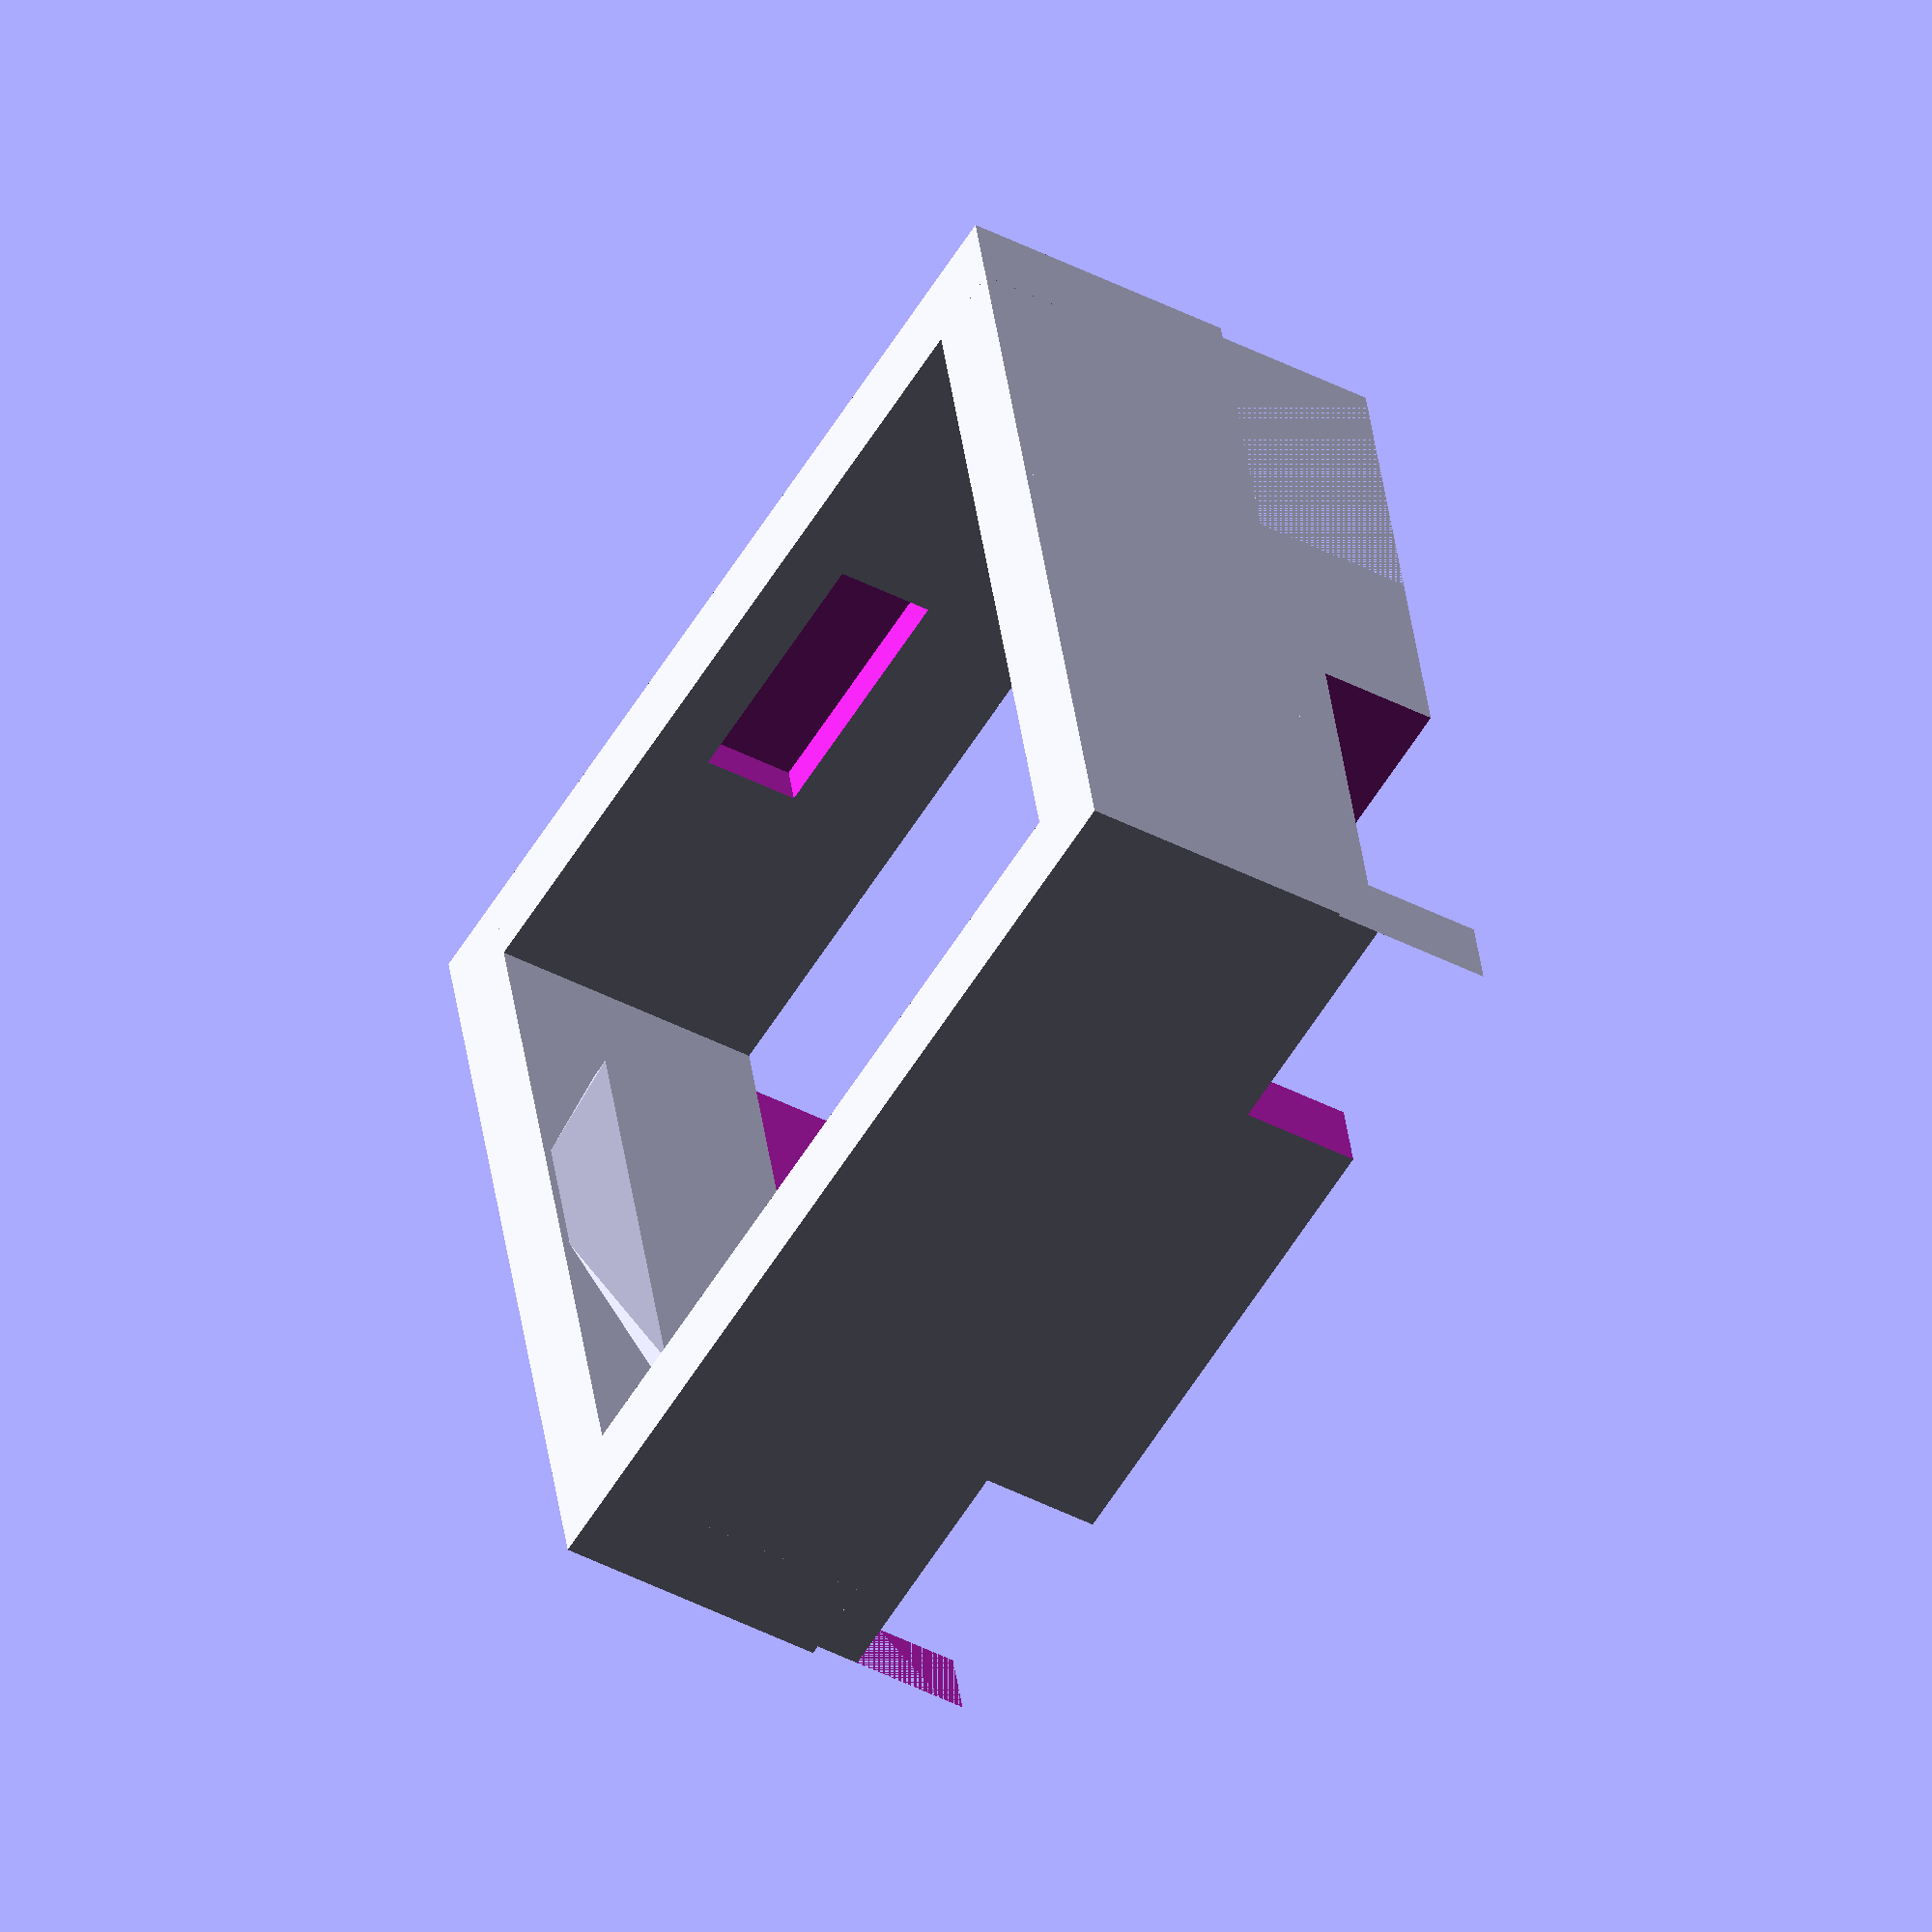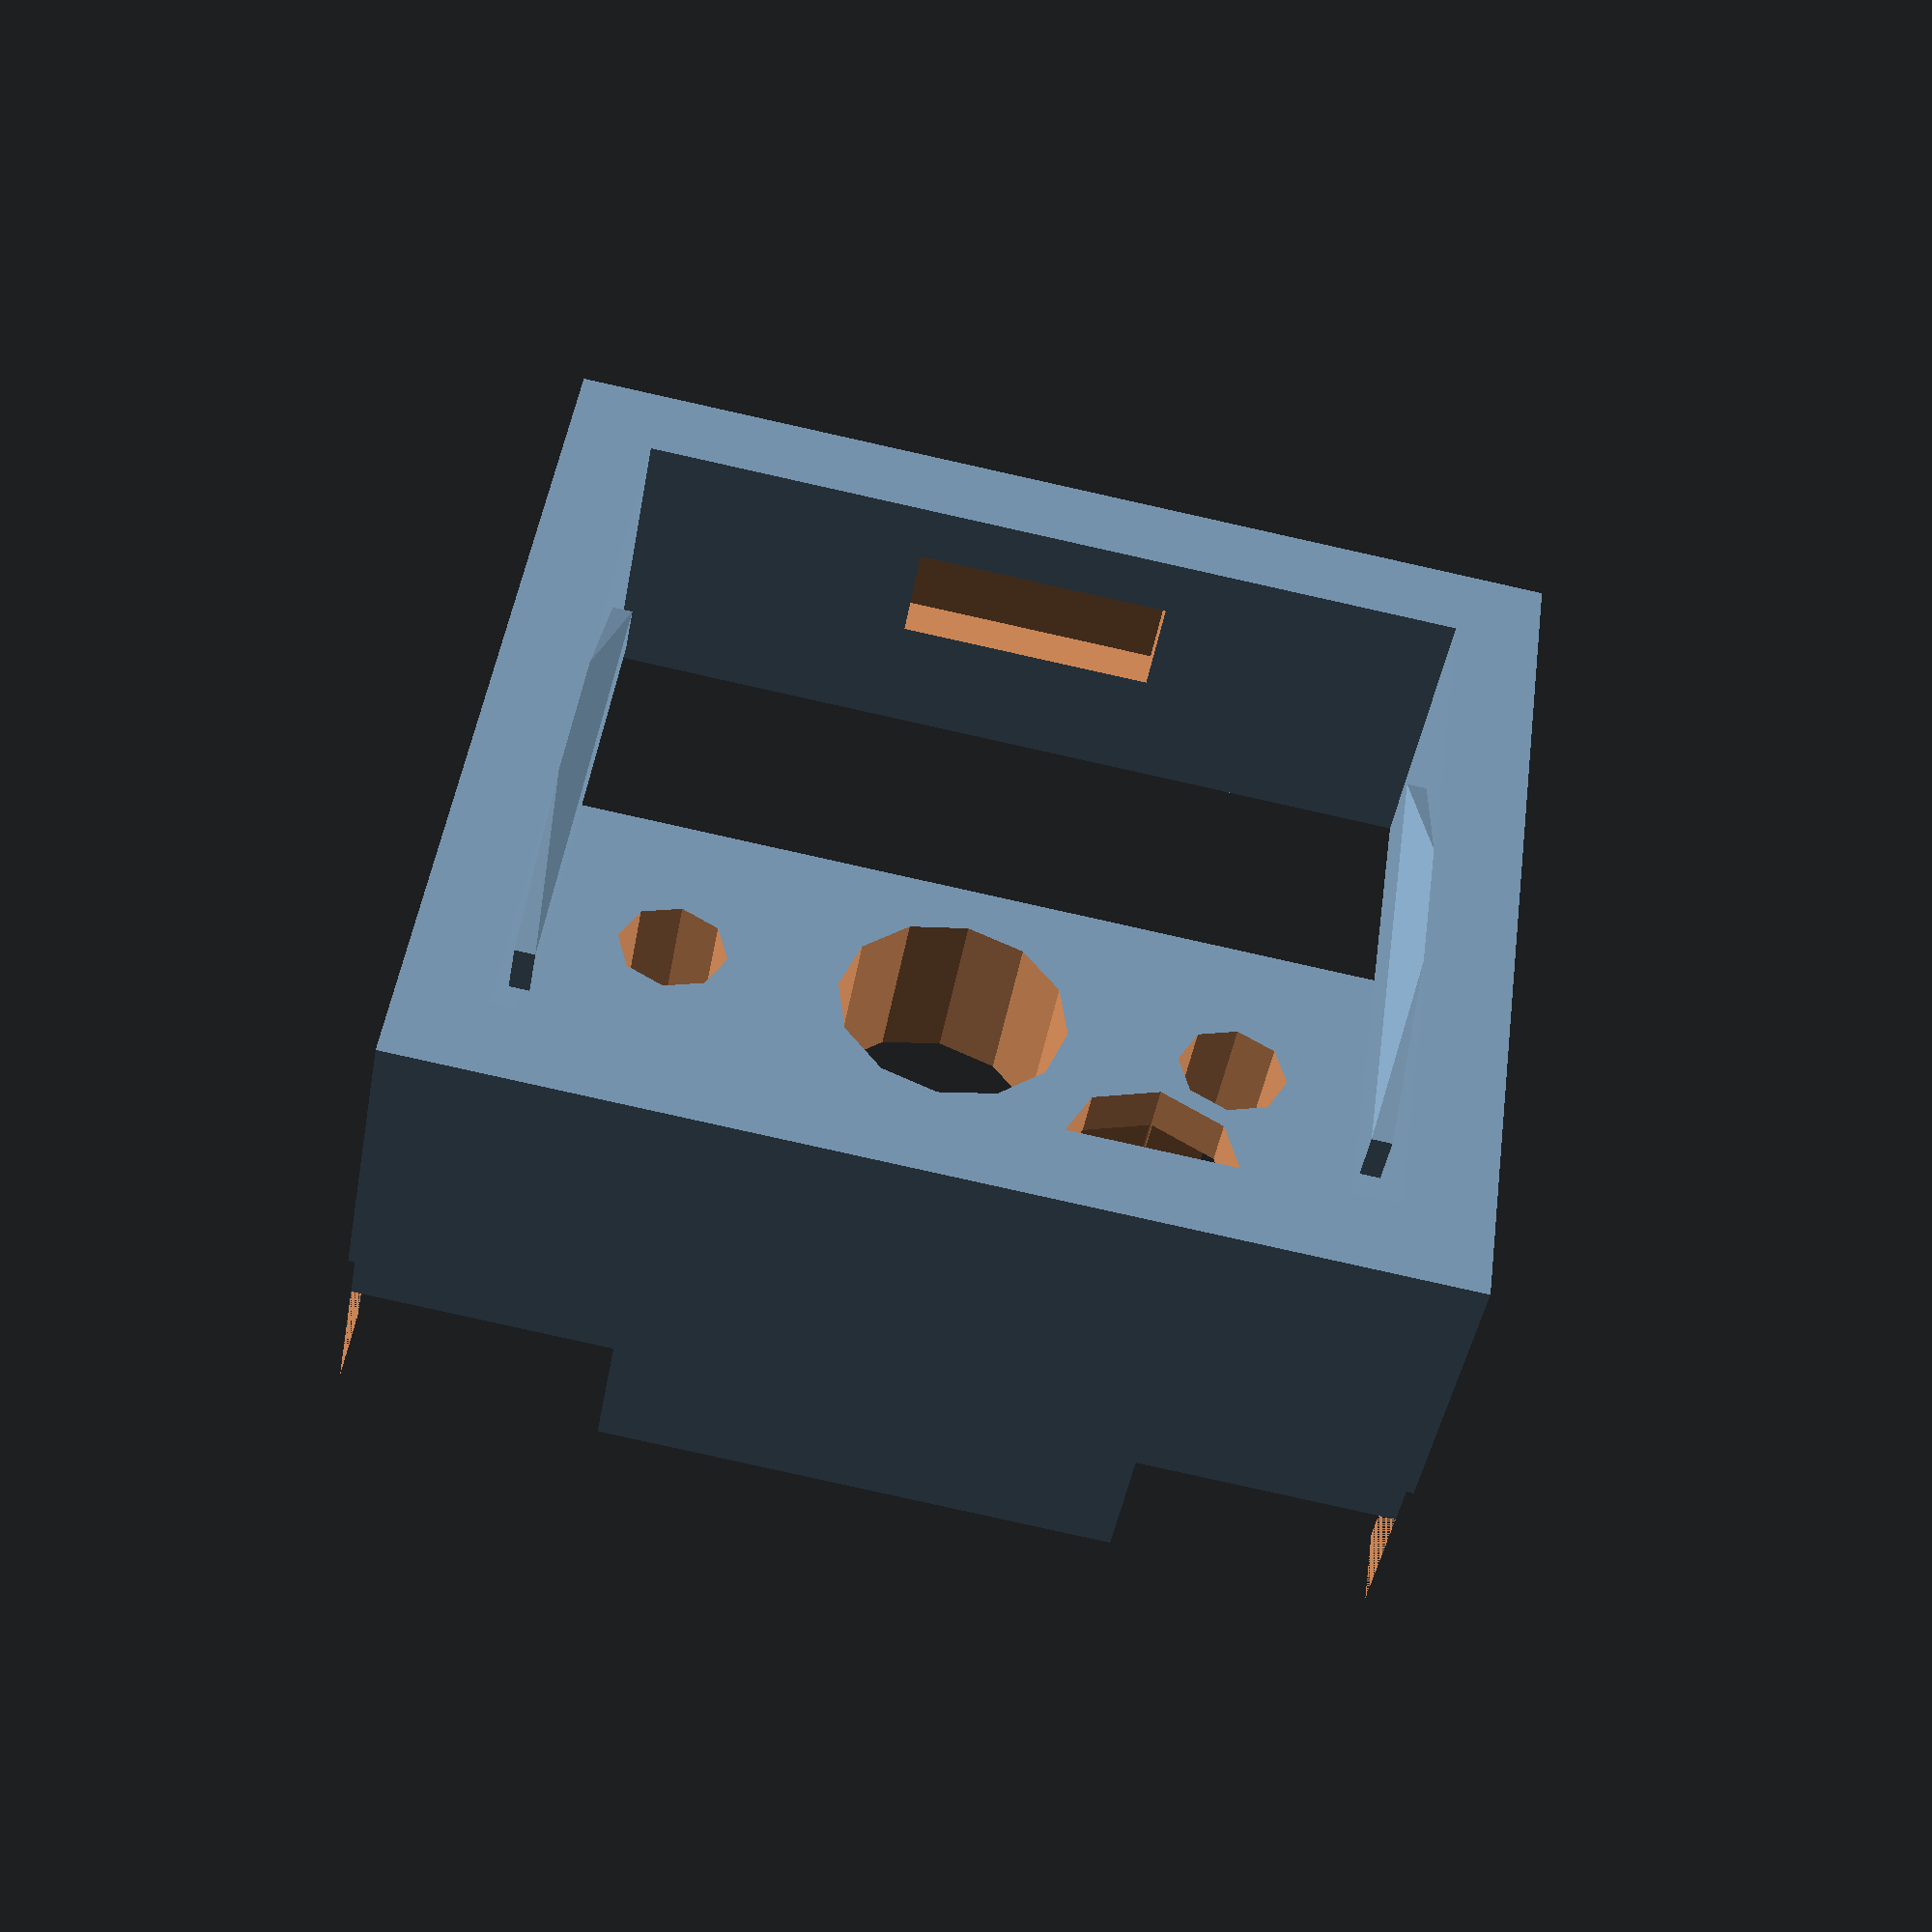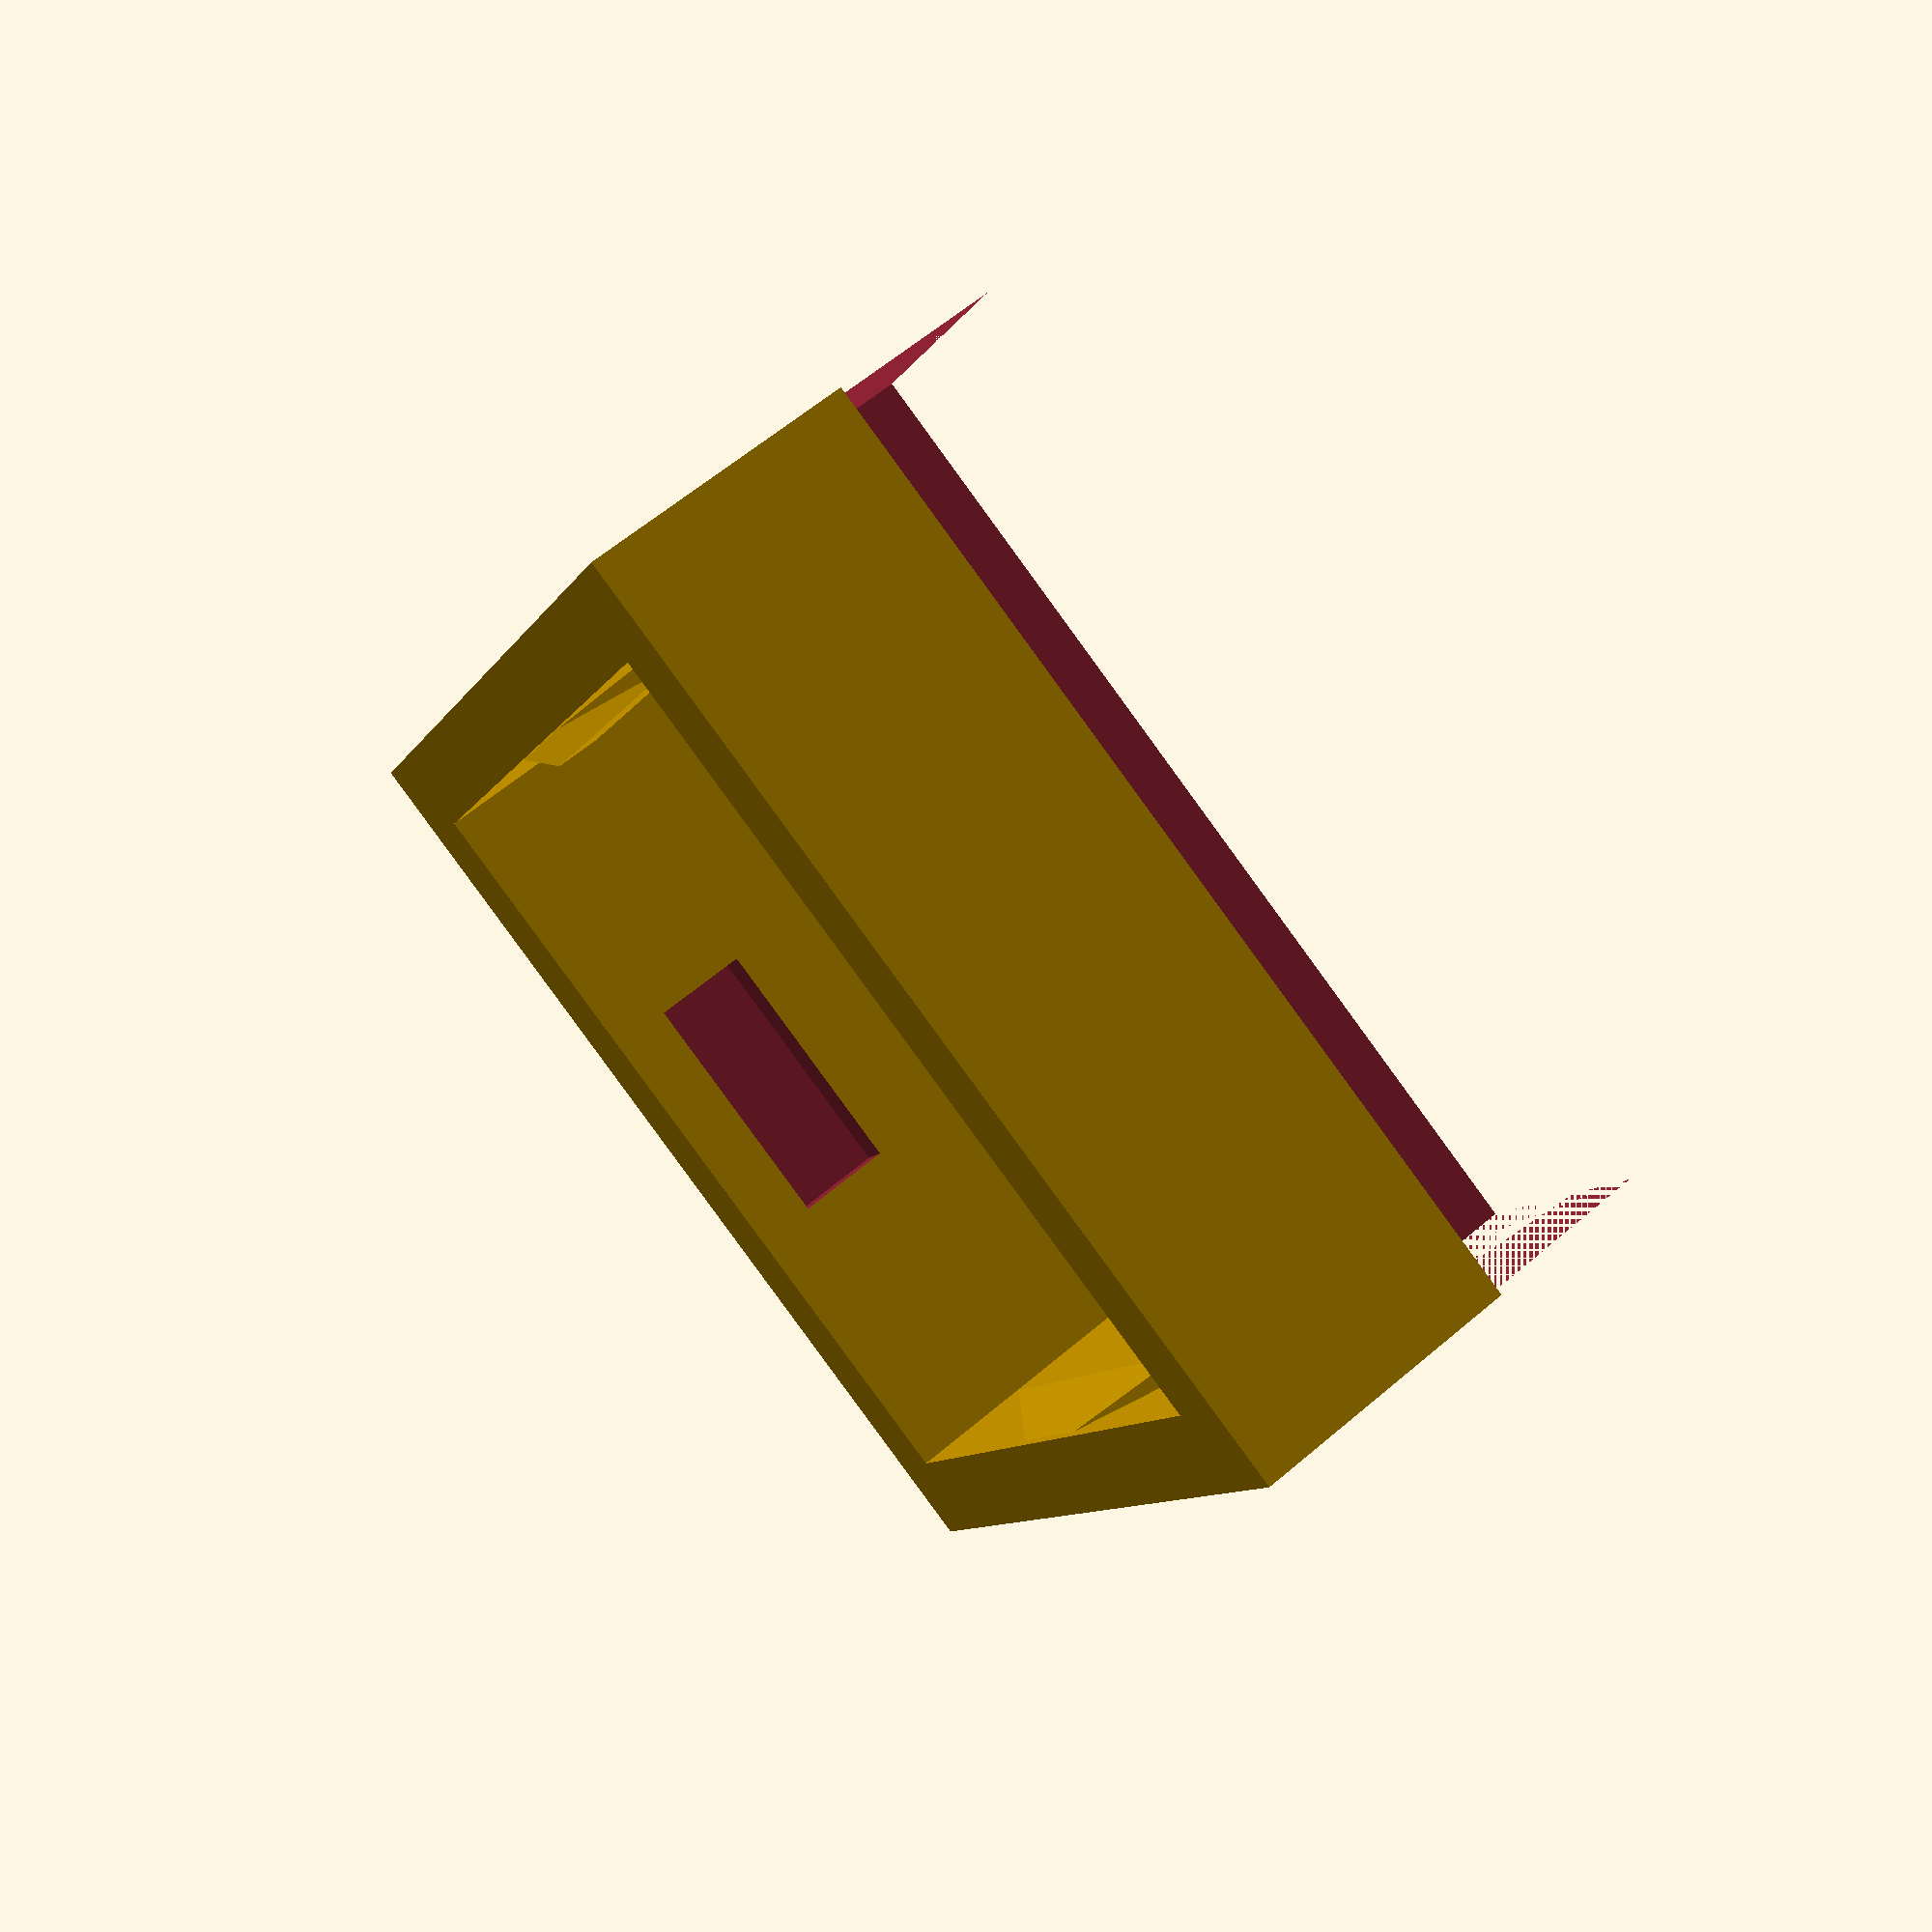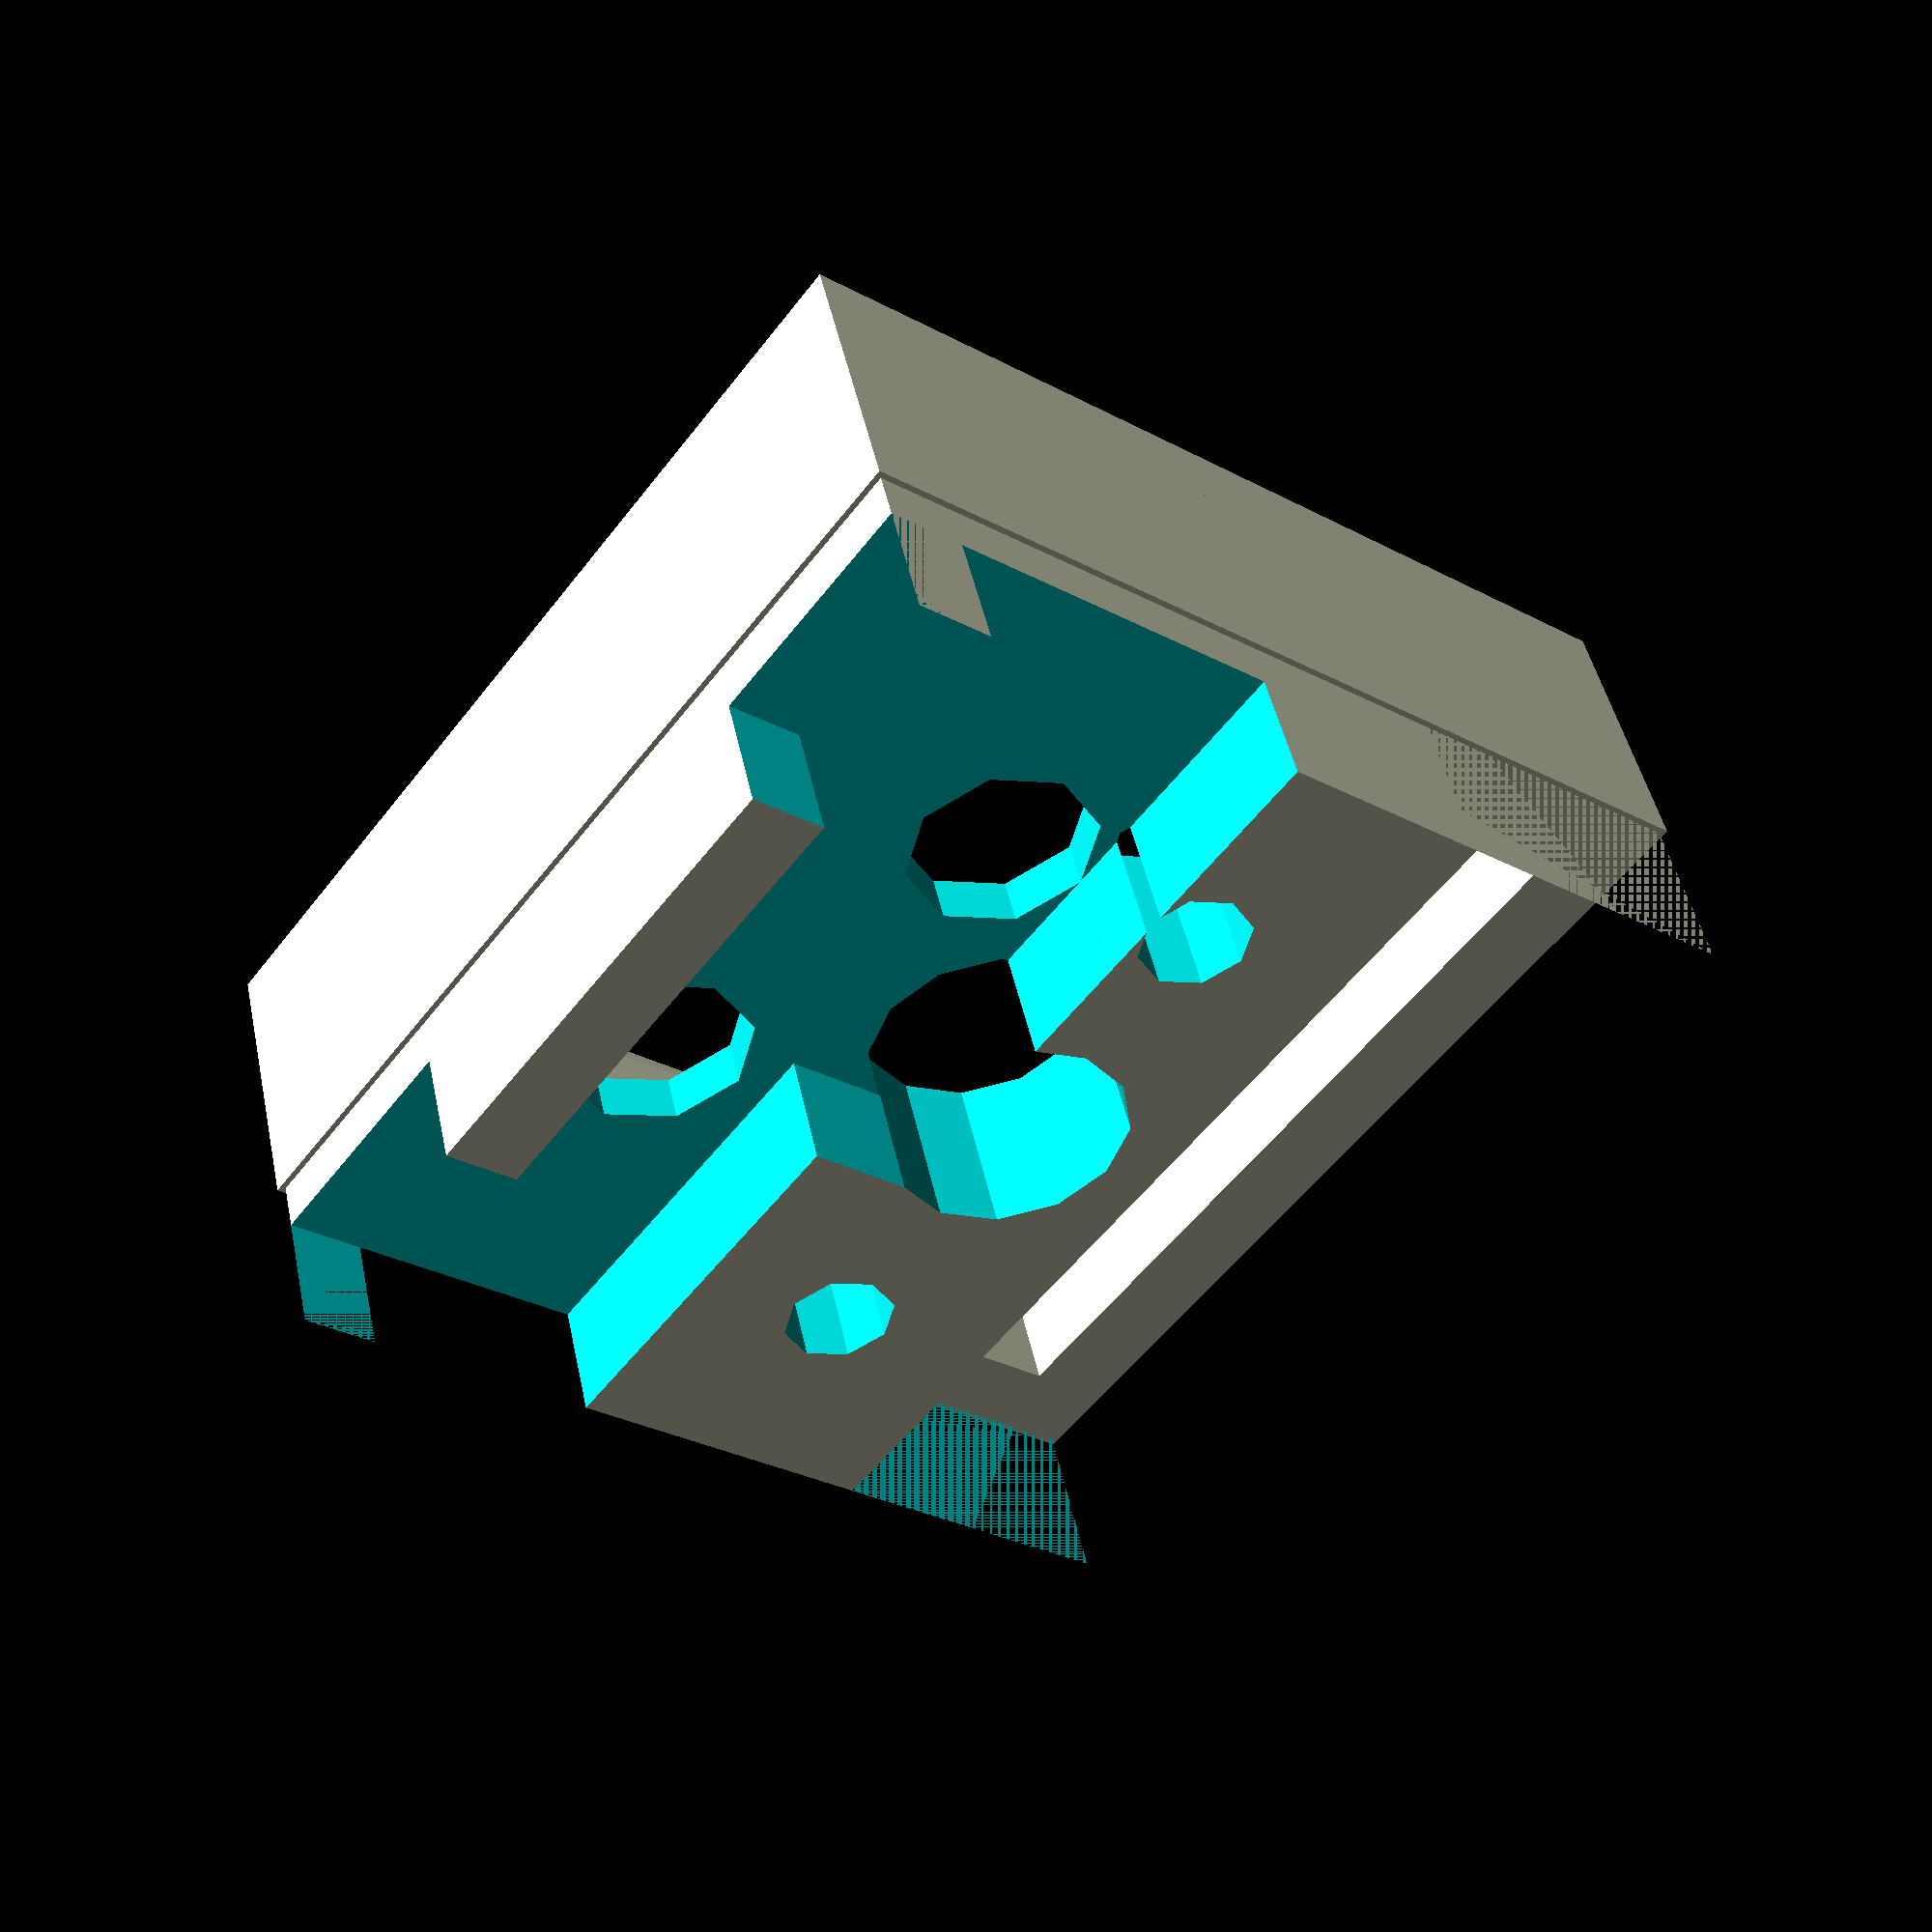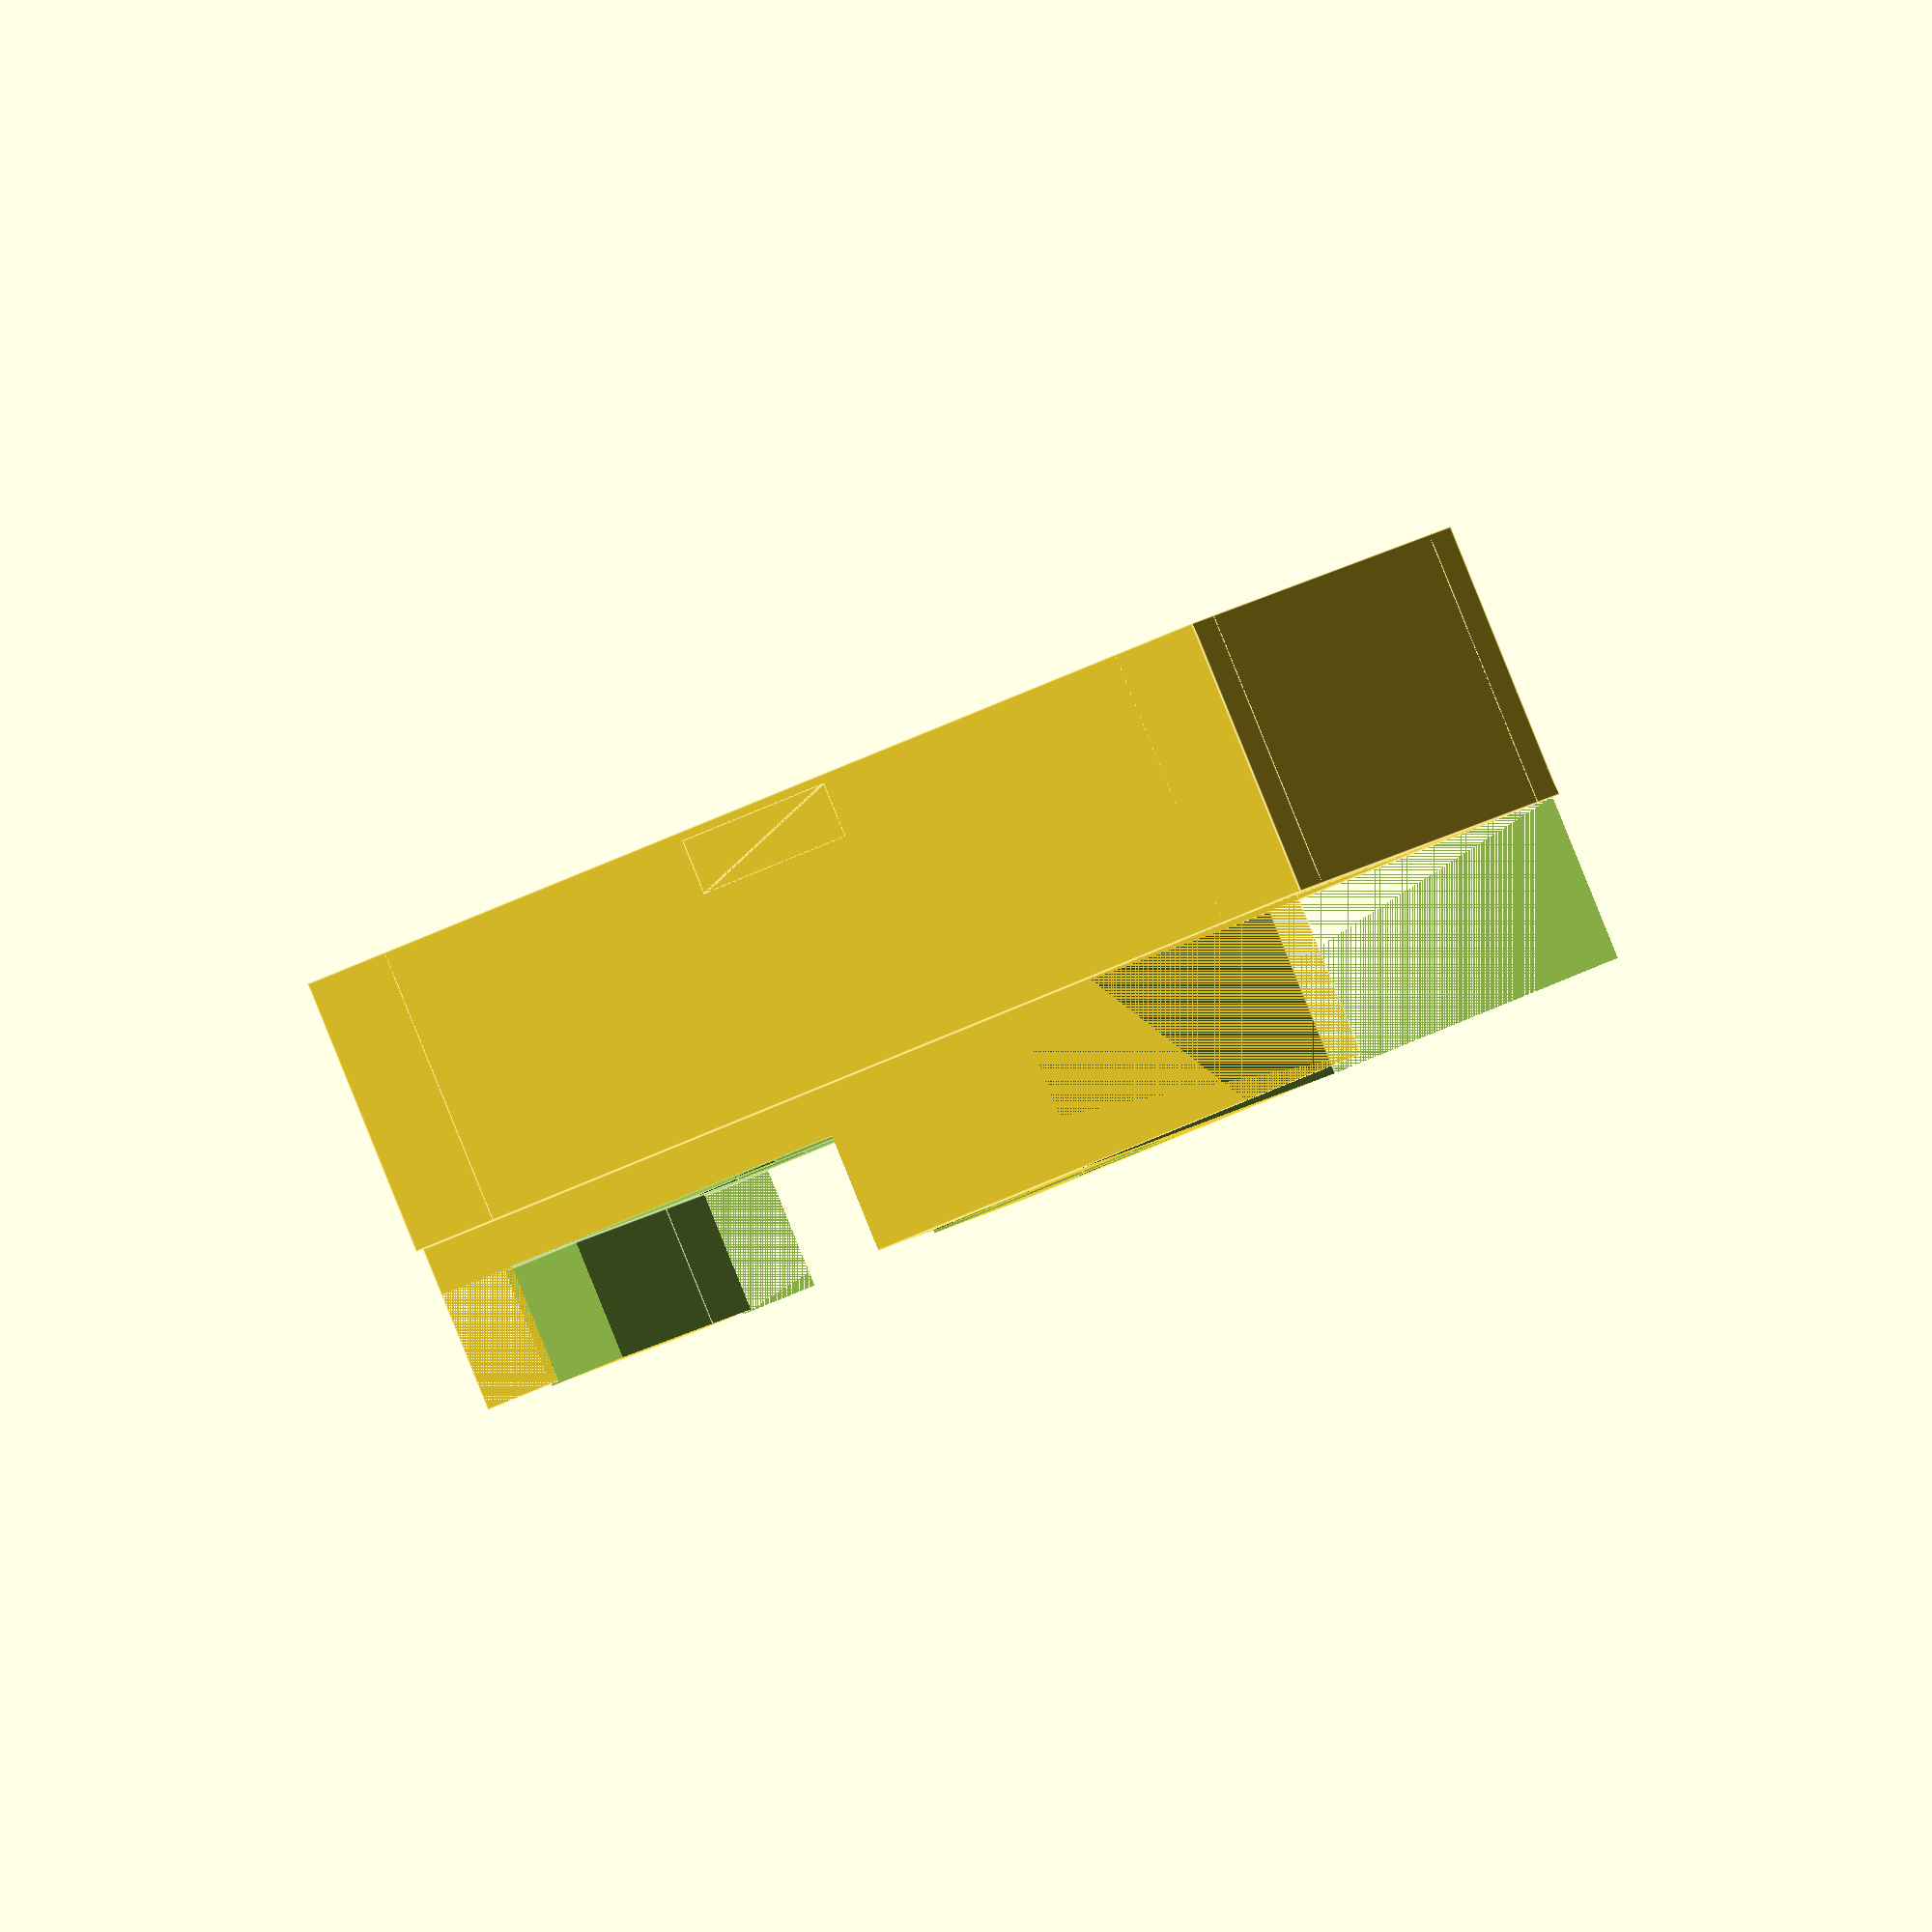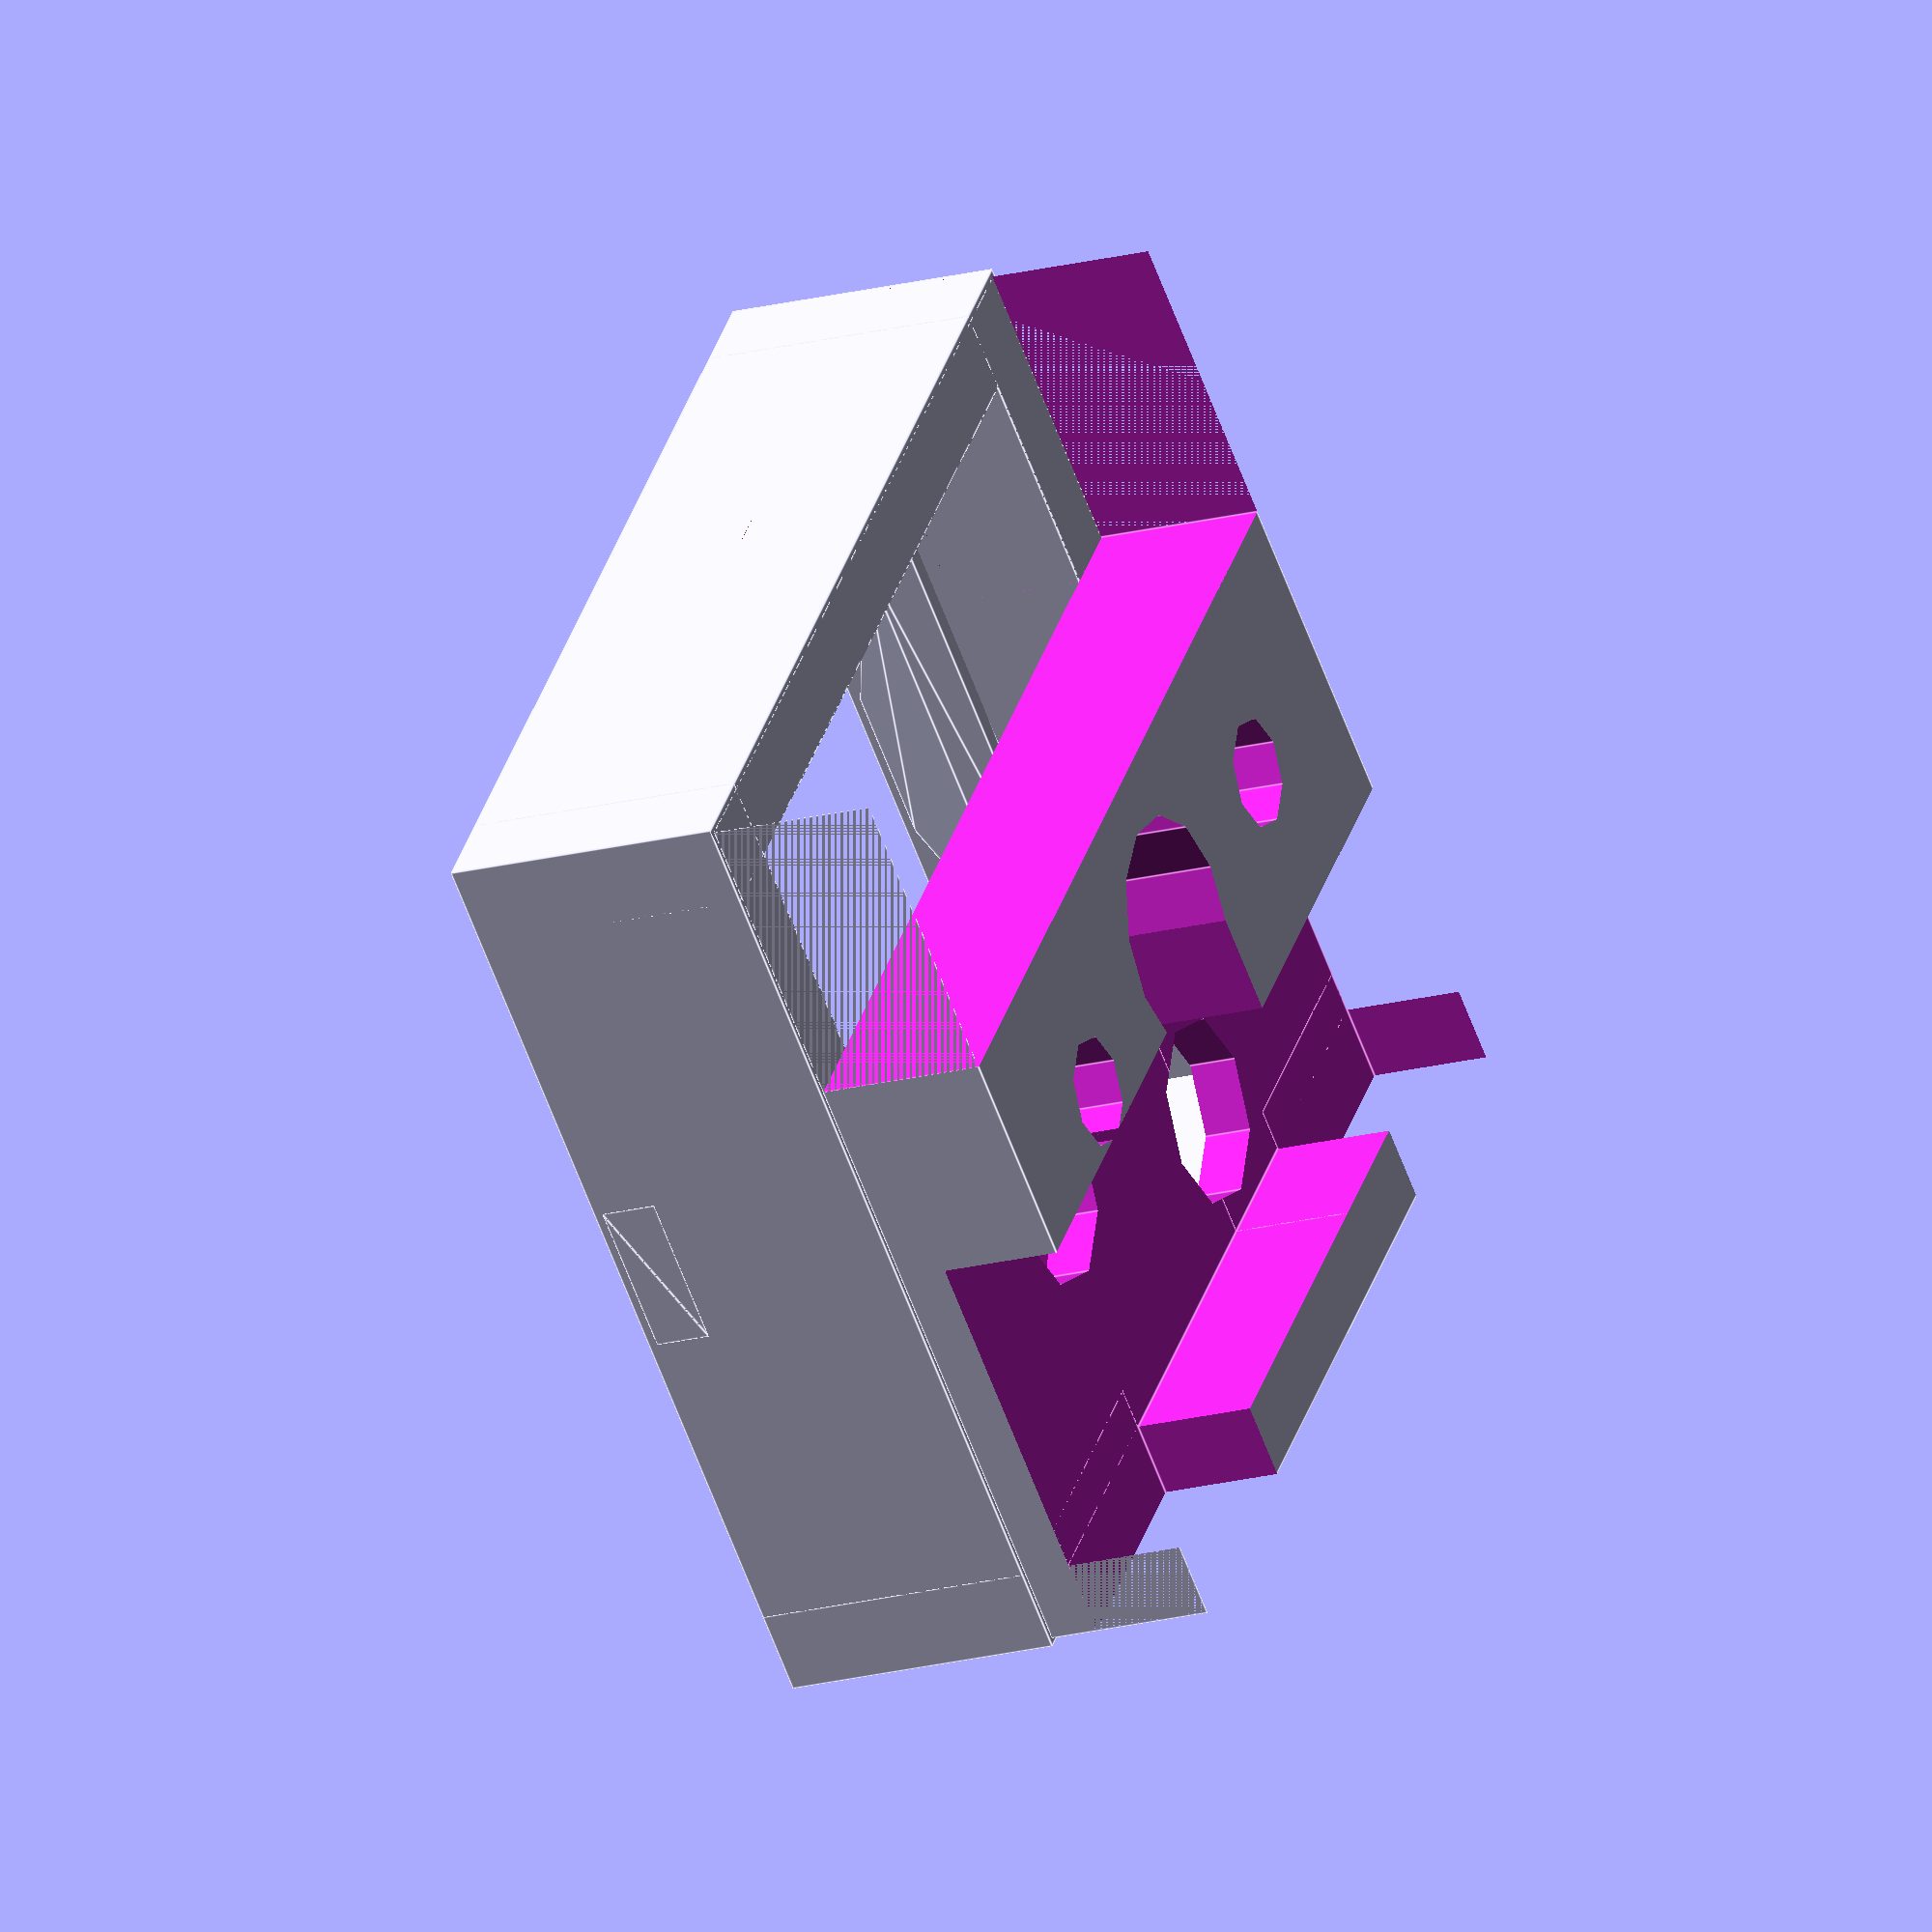
<openscad>
difference () {
  union () {
    translate ([0, 0, 8]) {
      rotate (a=14.999999999999998, v=[0, 1, 0]) {
        translate ([0, 0, 0]) {
          translate ([0, 0, 246.38271661988213]) {
            rotate (a=5.0, v=[0, 1, 0]) {
              translate ([0, 0, -246.38271661988213]) {
                translate ([0, 0, 86.460145740475]) {
                  rotate (a=-14.999999999999998, v=[1, 0, 0]) {
                    translate ([0, 0, -86.460145740475]) {
                      difference () {
                        union () {
                          difference () {
                            union () {
                              translate ([0, 7.825, 5/2]) {
                                cube ([17.65, 1.5, 5], center=true);
                              }
                              translate ([8.075, 0, 5/2]) {
                                cube ([1.5, 17.15, 5], center=true);
                              }
                              hull () {
                                translate ([8.075, 0, 4.347826086956522]) {
                                  cube ([1.5, 2.75, 1], center=true);
                                }
                                translate ([7.325, 0, 3.1]) {
                                  rotate (a=90.0, v=[1, 0, 0]) {
                                    cube ([0.7, 0.85, 8.75], center=true);
                                  }
                                }
                              }
                            }
                            translate ([0, 7.4481343283582095, 3.05]) {
                              cube ([4.5, 0.75, 1.75], center=true);
                            }
                          }
                          mirror ([0, 1, 0]) {
                            mirror ([1, 0, 0]) {
                              difference () {
                                union () {
                                  translate ([0, 7.825, 5/2]) {
                                    cube ([17.65, 1.5, 5], center=true);
                                  }
                                  translate ([8.075, 0, 5/2]) {
                                    cube ([1.5, 17.15, 5], center=true);
                                  }
                                  hull () {
                                    translate ([8.075, 0, 4.347826086956522]) {
                                      cube ([1.5, 2.75, 1], center=true);
                                    }
                                    translate ([7.325, 0, 3.1]) {
                                      rotate (a=90.0, v=[1, 0, 0]) {
                                        cube ([0.7, 0.85, 8.75], center=true);
                                      }
                                    }
                                  }
                                }
                                translate ([0, 7.4481343283582095, 3.05]) {
                                  cube ([4.5, 0.75, 1.75], center=true);
                                }
                              }
                            }
                          }
                          mirror ([0, 1, 0]) {
                            mirror ([1, 0, 0]) {
                              difference () {
                                translate ([0, 0.0, -3/2]) {
                                  cube ([17.45, 16.95, 3], center=true);
                                }
                                cylinder ($fn=12, h=10, r=2.05, center=true);
                                translate ([-3.81, 2.54, 0]) {
                                  cylinder ($fn=8, h=10, r=1.65, center=true);
                                }
                                translate ([2.54, 5.08, 0]) {
                                  cylinder ($fn=8, h=10, r=1.65, center=true);
                                }
                                translate ([-5, 0, 0]) {
                                  cylinder ($fn=8, h=10, r=0.975, center=true);
                                }
                                translate ([5, 0, 0]) {
                                  cylinder ($fn=8, h=10, r=0.975, center=true);
                                }
                                translate ([0.01, 4.95, -2.6]) {
                                  cube ([17.45, 4.3, 3.5], center=true);
                                }
                                translate ([-3.8777777777777778, 4, -2.6]) {
                                  cube ([11.3425, 6.2, 3.5], center=true);
                                }
                                translate ([6.543749999999999, 8.475, -2.6]) {
                                  cube ([4.3625, 4.3, 3.5], center=true);
                                }
                                translate ([-6.543749999999999, 8.475, -2.6]) {
                                  cube ([4.3625, 4.3, 3.5], center=true);
                                }
                                translate ([0, -6, -2.6]) {
                                  cube ([17.45, 6, 10], center=true);
                                }
                              }
                            }
                          }
                        }
                      }
                    }
                  }
                }
              }
            }
          }
        }
      }
    }
  }
  translate ([0, 0, -20]) {
    cube ([350, 350, 40], center=true);
  }
}

</openscad>
<views>
elev=350.3 azim=302.7 roll=66.5 proj=o view=solid
elev=213.1 azim=190.1 roll=168.0 proj=p view=solid
elev=106.1 azim=197.0 roll=107.0 proj=p view=wireframe
elev=143.3 azim=59.2 roll=35.2 proj=p view=wireframe
elev=117.1 azim=120.0 roll=28.1 proj=o view=edges
elev=10.8 azim=47.1 roll=140.5 proj=o view=edges
</views>
